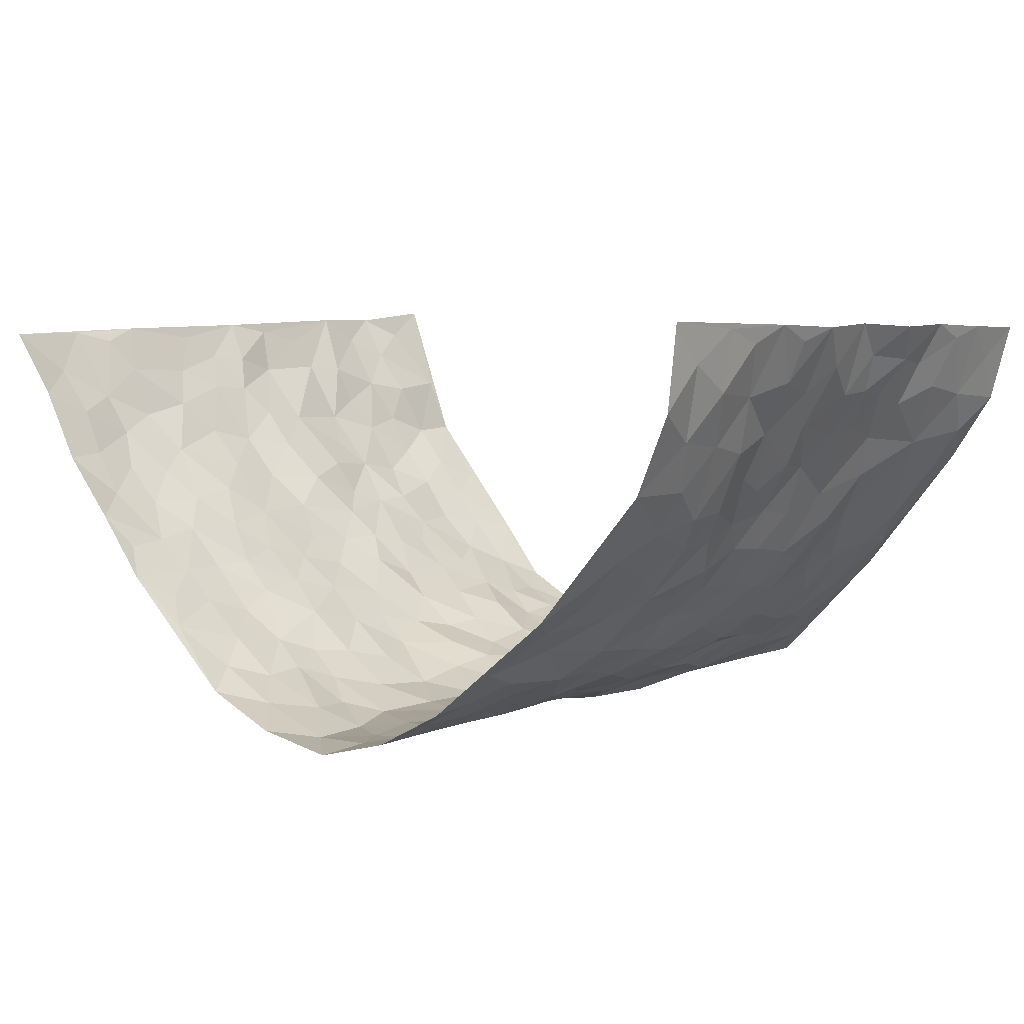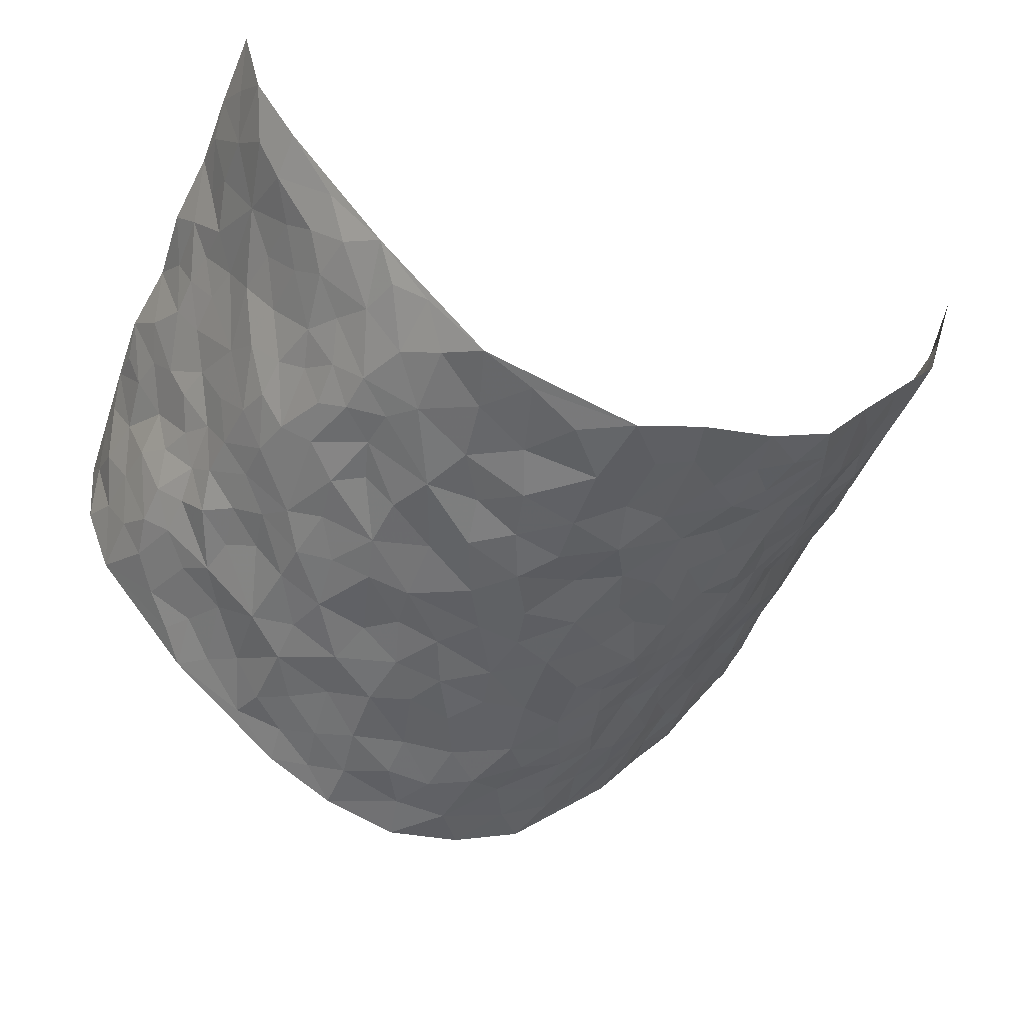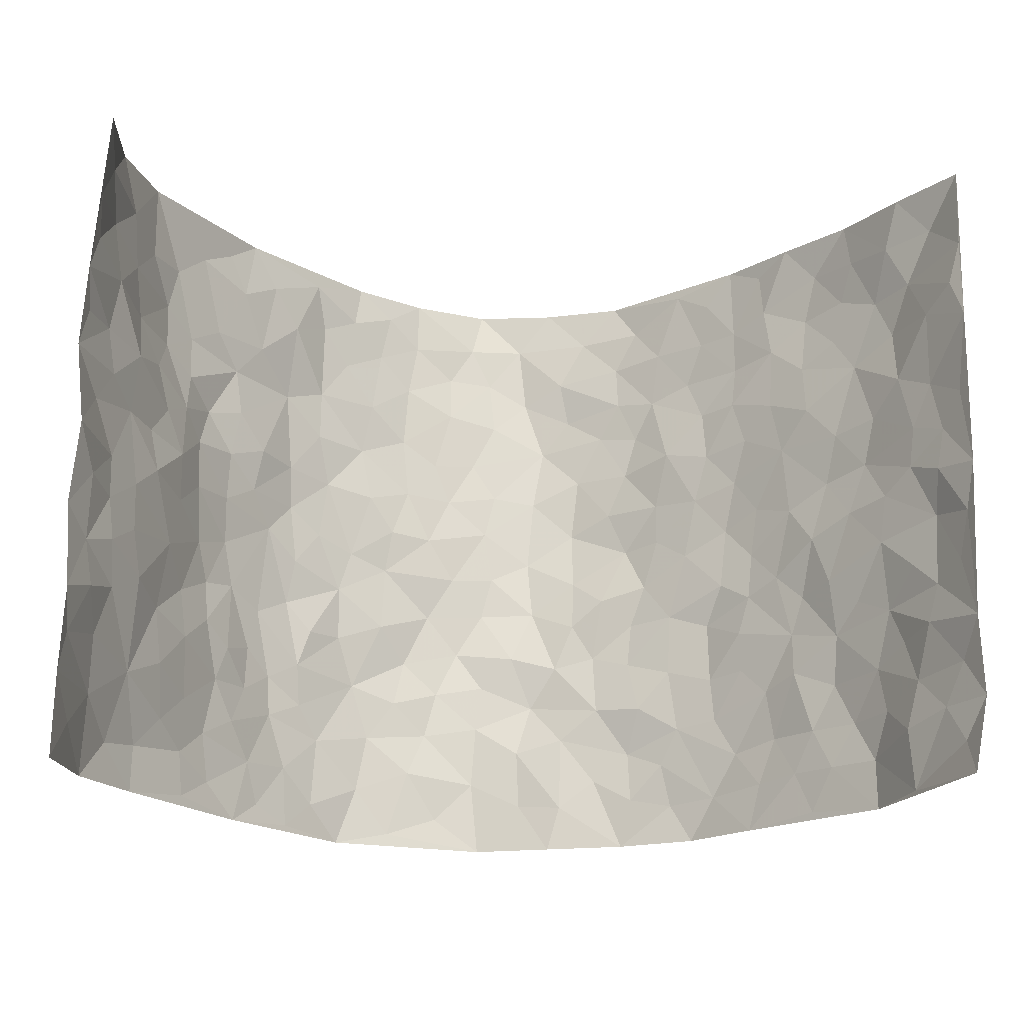
<metadata>
{"format":"obj","ext":"obj","renderer":"f3d","projection":"perspective","resolution":1024,"background":"white","views":[{"elev":5.8,"azim":-142.4,"up":"+Z"},{"elev":-48.2,"azim":-23.6,"up":"+Z"},{"elev":-19.5,"azim":-7.1,"up":"+Y"}]}
</metadata>
<code>
v -0.6675 -0.0002084 0.3863
v -0.6399 0.994 0.4012
v 0.65 0.01069 0.4051
v 0.699 1.001 0.3731
v -0.5803 0.3906 0.227
v -0.6554 0.4981 0.3954
v -0.6081 0.3556 0.2822
v -0.003784 0.003658 -0.2614
v -0.6592 0.2478 0.3927
v -0.6419 0.3355 0.338
v -0.5679 0.002461 0.162
v -0.6653 0.1238 0.3879
v -0.5446 0.2917 0.1475
v -0.6355 0.00141 0.2656
v -0.6057 0.2866 0.2639
v -0.4157 0.002353 -0.03019
v -0.6573 0.1862 0.3694
v -0.2837 0.168 -0.1755
v -0.5695 0.3201 0.2098
v -0.6292 0.1193 0.2756
v -0.6507 0.06254 0.3331
v -0.6063 0.06428 0.2108
v -0.5309 0.1268 0.1115
v -0.5671 0.07521 0.1495
v -0.6259 0.2059 0.2909
v -0.6313 0.2679 0.3288
v -0.5796 0.1763 0.1961
v -0.5353 0.209 0.1321
v -0.617 0.4859 0.2856
v -0.6671 0.3731 0.3898
v -0.5793 0.9963 0.1638
v -0.4525 0.2224 -0.0009108
v 0.2416 0.1577 -0.1689
v -0.6597 0.7453 0.3955
v -0.3425 0.3932 -0.1292
v -0.5917 0.7494 0.2092
v -0.6003 0.8281 0.2246
v -0.4879 0.4412 0.03041
v -0.4947 0.6049 0.05062
v -0.418 0.9966 -0.02368
v -0.6575 0.6835 0.3711
v -0.5187 0.561 0.1069
v -0.3531 0.7545 -0.1025
v -0.4355 0.2799 -0.02252
v -0.4065 0.2249 -0.06285
v -0.4247 0.1622 -0.03141
v -0.3904 0.6367 -0.05898
v -0.3403 0.5611 -0.1266
v 0.1597 0.4718 -0.2206
v -0.3153 0.2214 -0.1492
v -0.2006 0.6113 -0.199
v -0.3432 0.6303 -0.1162
v -0.2904 0.05923 -0.1714
v -0.5133 0.7088 0.07323
v -0.3646 0.1941 -0.1124
v -0.6209 0.6153 0.2932
v -0.04163 0.3486 -0.2642
v 0.05189 0.339 -0.2416
v 0.273 0.4502 -0.1521
v -0.09402 0.5514 -0.2428
v -0.1603 0.5563 -0.2188
v 0.09377 0.6281 -0.2533
v -0.511 0.3451 0.07652
v -0.5663 0.5716 0.1811
v -0.6491 0.8061 0.3692
v -0.4681 0.1291 0.0166
v -0.3318 0.01353 -0.1205
v -0.5821 0.4641 0.2251
v -0.4978 0.1721 0.06603
v -0.4946 0.01878 0.06565
v -0.2455 0.004306 -0.2088
v -0.5011 0.0883 0.06207
v -0.4581 0.05307 0.008093
v -0.38 0.03778 -0.07743
v -0.3966 0.1041 -0.06545
v -0.6314 0.6828 0.3106
v -0.6485 0.8697 0.3905
v -0.5535 0.5074 0.1739
v 0.001344 0.9976 -0.2693
v -0.5863 0.6729 0.2331
v -0.4697 0.3145 0.0178
v -0.4473 0.4608 -0.0258
v 0.00718 0.5702 -0.2563
v -0.05022 0.4823 -0.2544
v 0.001866 0.4189 -0.2622
v -0.1262 0.1307 -0.2367
v -0.483 0.6694 0.02166
v -0.6422 0.5595 0.3309
v -0.5613 0.6886 0.1664
v -0.4035 0.2966 -0.07441
v -0.501 0.2669 0.08022
v -0.4302 0.6883 -0.02207
v -0.1716 0.4858 -0.2249
v -0.253 0.4368 -0.1855
v -0.5168 0.6477 0.09263
v -0.01455 0.1179 -0.2619
v -0.3768 0.5114 -0.0939
v -0.3201 0.2881 -0.1392
v -0.2329 0.5045 -0.1947
v -0.1767 0.3827 -0.219
v -0.6684 0.621 0.3908
v -0.5437 0.6208 0.144
v -0.5959 0.5773 0.2393
v -0.3373 0.1108 -0.132
v -0.448 0.5329 -0.01417
v -0.5305 0.4049 0.1235
v -0.1347 0.3257 -0.25
v -0.1513 0.2515 -0.2349
v -0.4441 0.6117 -0.01415
v 0.112 0.7268 -0.2568
v -0.007332 0.2157 -0.2601
v -0.07715 0.2744 -0.2573
v 0.001511 0.2889 -0.2597
v -0.3898 0.3634 -0.08801
v -0.1973 0.1863 -0.2215
v -0.5186 0.4867 0.0975
v -0.4742 0.38 0.008507
v -0.4338 0.3911 -0.04242
v -0.2903 0.5251 -0.1593
v -0.2508 0.3513 -0.1886
v -0.3294 0.4676 -0.1315
v -0.2252 0.2729 -0.2097
v -0.09376 0.4121 -0.2567
v -0.4923 0.5306 0.04441
v -0.09682 0.1999 -0.254
v -0.214 0.09594 -0.2168
v -0.3686 0.258 -0.1108
v -0.6379 0.4354 0.3458
v -0.6154 0.4185 0.2893
v 0.08995 0.4206 -0.2457
v 0.1913 0.2374 -0.1864
v 0.08321 0.5145 -0.2543
v 0.01926 0.4868 -0.2584
v 0.1557 0.3918 -0.2109
v 0.596 0.4991 0.221
v 0.2032 0.433 -0.1857
v 0.2431 0.3127 -0.1617
v 0.16 0.5646 -0.2351
v 0.1236 0.9976 -0.2465
v -0.2768 0.6207 -0.1664
v 0.37 0.8782 -0.07338
v 0.4164 0.9971 -0.02696
v -0.2016 0.7812 -0.1958
v -0.05606 0.8636 -0.2545
v -0.3002 0.3487 -0.1479
v -0.4039 0.5665 -0.05813
v -0.07801 0.05477 -0.2509
v -0.1599 0.02443 -0.2292
v 0.1096 0.001525 -0.2116
v 0.0158 0.8591 -0.263
v -0.01481 0.6991 -0.2566
v 0.3724 0.1973 -0.07206
v 0.3049 0.2899 -0.1181
v 0.4826 0.5269 0.05407
v 0.4397 0.547 0.001825
v 0.4011 0.1361 -0.05312
v 0.4433 0.2287 0.0003057
v 0.3661 0.3619 -0.07891
v 0.02421 0.6395 -0.256
v -0.05812 0.6271 -0.251
v -0.1426 0.7299 -0.23
v -0.08418 0.6931 -0.2448
v -0.05693 0.791 -0.2484
v -0.1332 0.6332 -0.2317
v 0.02377 0.7736 -0.2576
v 0.2378 0.995 -0.1973
v -0.01653 0.9259 -0.2601
v -0.2493 0.8465 -0.1681
v -0.1878 0.8801 -0.2028
v -0.2934 0.7817 -0.1492
v -0.2274 0.9982 -0.1791
v -0.2181 0.6968 -0.1966
v -0.2942 0.7012 -0.1469
v -0.135 0.8298 -0.2305
v -0.1181 0.9984 -0.2372
v 0.2099 0.7434 -0.2067
v 0.1709 0.6646 -0.2271
v 0.2935 0.5938 -0.1344
v 0.2469 0.5212 -0.1804
v 0.2481 0.6638 -0.176
v 0.3676 0.7431 -0.07158
v 0.3101 0.6822 -0.111
v 0.2663 0.7309 -0.1675
v 0.07074 0.9283 -0.2617
v 0.08174 0.8213 -0.2634
v 0.1417 0.8553 -0.2333
v 0.2372 0.8704 -0.1887
v 0.2934 0.7913 -0.1438
v 0.2194 0.5934 -0.1937
v -0.6329 0.8638 0.3014
v -0.5546 0.8138 0.1151
v -0.6193 0.7714 0.2921
v -0.6271 0.9949 0.2781
v -0.6363 0.9359 0.3427
v -0.6073 0.9182 0.2346
v -0.5781 0.8826 0.1622
v -0.5001 0.9275 0.06065
v -0.5412 0.8837 0.1008
v -0.5522 0.7426 0.1217
v -0.4719 0.8131 0.0238
v -0.5158 0.7791 0.06731
v -0.431 0.8992 -0.004972
v -0.3408 0.8769 -0.08682
v -0.4578 0.9585 0.01668
v -0.4001 0.8147 -0.04148
v -0.3798 0.9347 -0.05171
v -0.3054 0.972 -0.1148
v -0.4406 0.7602 -0.01527
v -0.2914 0.9016 -0.1382
v -0.2371 0.9304 -0.1689
v 0.1557 0.7826 -0.2372
v 0.2392 0.8015 -0.1841
v 0.1832 0.9306 -0.2195
v 0.3483 0.8104 -0.09704
v 0.3035 0.8782 -0.1312
v 0.3368 0.9803 -0.1015
v 0.2705 0.9345 -0.1676
v 0.3805 0.9463 -0.05935
v 0.3356 0.4927 -0.09817
v 0.2937 0.5276 -0.1349
v 0.4106 0.6038 -0.02851
v 0.3713 0.6638 -0.0638
v 0.3523 0.5875 -0.0808
v 0.3165 0.1904 -0.1125
v 0.4079 0.3353 -0.02503
v 0.3968 0.5223 -0.0482
v 0.3095 0.3875 -0.1173
v -0.1196 0.9142 -0.2357
v -0.1719 0.9578 -0.2066
v 0.2916 0.1334 -0.1341
v 0.4921 0.01617 0.07565
v 0.1889 0.3323 -0.1986
v 0.2513 0.3838 -0.1661
v 0.4786 0.249 0.05048
v 0.5701 0.9992 0.1656
v 0.6735 0.2553 0.3926
v 0.4181 0.8108 -0.02487
v 0.554 0.4894 0.1606
v 0.4104 0.746 -0.02292
v 0.6869 0.503 0.385
v 0.5354 0.2959 0.1144
v 0.4308 0.4683 -0.01009
v 0.5972 0.3138 0.2048
v 0.4604 0.4167 0.03425
v 0.4121 0.003485 -0.01938
v 0.08624 0.2514 -0.244
v 0.4299 0.07822 -0.01244
v 0.1259 0.3179 -0.2212
v 0.3673 0.2673 -0.07529
v 0.6301 0.2691 0.2962
v 0.5061 0.4633 0.1001
v 0.474 0.08373 0.0465
v 0.3857 0.4259 -0.04989
v 0.4949 0.3734 0.06644
v 0.2561 0.232 -0.1422
v 0.4101 0.2726 -0.03034
v 0.2441 0.07869 -0.1638
v 0.3362 0.003022 -0.1158
v 0.2285 0.002126 -0.1756
v 0.1863 0.1146 -0.1907
v 0.0608 0.17 -0.2375
v 0.1335 0.1894 -0.2123
v 0.5003 0.1489 0.07042
v 0.5887 0.4252 0.2089
v 0.5806 0.2233 0.1801
v 0.5191 0.08249 0.1051
v 0.5254 0.386 0.1208
v 0.5609 0.3416 0.1562
v 0.6457 0.329 0.3025
v 0.5804 0.5688 0.1747
v 0.5524 0.1471 0.1317
v 0.5868 0.1524 0.1951
v 0.6219 0.3702 0.2634
v 0.667 0.3532 0.3546
v 0.6522 0.4416 0.299
v 0.4796 0.3144 0.04687
v 0.5996 0.1101 0.2527
v 0.3061 0.06416 -0.1343
v 0.3688 0.06981 -0.08561
v 0.06414 0.07784 -0.2364
v 0.1293 0.07177 -0.2051
v 0.6918 0.753 0.3806
v 0.5716 0.08127 0.1677
v 0.5322 0.2172 0.0996
v 0.6776 0.428 0.3702
v 0.6524 0.5115 0.3215
v 0.6089 0.2536 0.2339
v 0.4534 0.1496 0.005127
v 0.5711 0.003255 0.1715
v 0.423 0.3947 -0.01048
v 0.6536 0.06925 0.3604
v 0.6784 0.1314 0.3913
v 0.6165 0.1843 0.2658
v 0.6396 0.1293 0.3204
v 0.6031 0.01359 0.2618
v 0.6606 0.1932 0.353
v 0.5329 0.5567 0.1103
v 0.5456 0.6338 0.1332
v 0.475 0.636 0.05137
v 0.6222 0.6933 0.2446
v 0.5079 0.7716 0.08518
v 0.6818 0.6278 0.3627
v 0.593 0.643 0.1935
v 0.633 0.5974 0.2726
v 0.5748 0.7449 0.1645
v 0.6259 0.5332 0.2668
v 0.6631 0.5765 0.3264
v 0.6553 0.6617 0.3024
v 0.5087 0.6928 0.09579
v 0.4625 0.7238 0.0359
v 0.4262 0.6742 -0.00734
v 0.643 0.8537 0.2633
v 0.5651 0.8719 0.1431
v 0.623 0.7779 0.2276
v 0.6551 0.7804 0.3078
v 0.6059 0.8452 0.1995
v 0.6941 0.8772 0.3743
v 0.5508 0.8032 0.1318
v 0.6797 0.8145 0.3588
v 0.5776 0.9323 0.1704
v 0.6291 0.9983 0.2729
v 0.4915 0.9979 0.07067
v 0.6165 0.9263 0.24
v 0.6703 0.93 0.3085
v 0.5328 0.9352 0.1027
v 0.4605 0.9008 0.02597
v 0.4182 0.88 -0.02432
v 0.4564 0.969 0.02019
v 0.4679 0.8216 0.03723
v 0.5181 0.8608 0.08218
f 29 6 128
f 12 21 20
f 26 10 9
f 55 45 46
f 27 19 15
f 26 9 17
f 101 6 88
f 12 1 21
f 7 15 19
f 125 86 96
f 84 123 85
f 129 29 128
f 25 27 15
f 12 20 17
f 73 75 66
f 22 14 11
f 26 17 25
f 9 12 17
f 25 15 26
f 5 129 7
f 52 146 48
f 55 18 50
f 7 19 5
f 20 27 25
f 124 82 105
f 41 76 34
f 20 14 22
f 14 20 21
f 14 21 1
f 24 22 11
f 24 27 22
f 72 66 69
f 69 32 91
f 70 24 11
f 24 23 27
f 17 20 25
f 27 20 22
f 10 15 7
f 10 26 15
f 23 28 27
f 27 13 19
f 28 23 69
f 13 27 28
f 119 121 94
f 10 7 129
f 6 30 128
f 9 10 30
f 36 192 80
f 80 102 89
f 118 81 44
f 64 103 78
f 115 126 86
f 45 32 46
f 91 63 13
f 129 68 29
f 95 87 54
f 95 54 199
f 202 40 204
f 82 97 105
f 29 88 6
f 18 55 104
f 148 126 71
f 38 82 124
f 50 18 122
f 117 82 38
f 5 19 106
f 82 117 118
f 80 64 102
f 127 45 55
f 194 77 190
f 98 35 114
f 39 124 105
f 127 50 98
f 106 19 13
f 66 75 46
f 39 95 42
f 63 117 38
f 95 89 102
f 101 56 76
f 51 140 99
f 18 53 126
f 62 83 132
f 45 127 90
f 112 113 57
f 103 29 68
f 130 85 58
f 109 39 105
f 35 94 121
f 113 246 58
f 151 165 163
f 120 100 94
f 114 127 98
f 192 190 65
f 95 39 87
f 36 191 37
f 67 104 74
f 56 101 88
f 13 63 106
f 192 34 76
f 268 241 243
f 108 115 125
f 93 84 60
f 133 84 85
f 156 288 157
f 101 76 41
f 80 103 64
f 105 97 146
f 99 61 51
f 92 109 47
f 125 96 111
f 158 227 153
f 75 104 55
f 69 66 32
f 81 91 32
f 106 78 68
f 42 64 78
f 77 34 65
f 24 70 72
f 75 73 16
f 16 71 67
f 2 34 77
f 13 28 91
f 103 56 88
f 56 80 76
f 72 69 23
f 11 16 70
f 16 73 70
f 16 67 74
f 115 18 126
f 24 72 23
f 73 72 70
f 16 74 75
f 72 73 66
f 32 45 44
f 84 83 60
f 66 46 32
f 78 106 116
f 117 63 81
f 67 53 104
f 103 68 78
f 69 91 28
f 36 80 89
f 106 38 116
f 106 68 5
f 81 118 117
f 62 132 138
f 32 44 81
f 53 67 71
f 57 58 85
f 123 100 107
f 93 60 61
f 33 230 224
f 8 96 147
f 132 133 130
f 140 48 119
f 93 100 123
f 122 98 50
f 164 60 160
f 53 71 126
f 125 112 108
f 193 194 195
f 75 55 46
f 63 91 81
f 56 103 80
f 196 198 31
f 18 104 53
f 121 48 97
f 38 106 63
f 118 97 82
f 97 35 121
f 51 172 140
f 130 134 49
f 87 39 109
f 288 252 263
f 97 114 35
f 47 43 92
f 57 113 58
f 248 130 58
f 34 101 41
f 114 90 127
f 116 124 42
f 145 94 35
f 118 114 97
f 167 79 175
f 98 145 35
f 85 123 57
f 43 47 52
f 199 36 89
f 42 78 116
f 159 83 62
f 88 29 103
f 74 104 75
f 118 44 90
f 173 140 172
f 42 95 102
f 190 192 37
f 65 190 77
f 89 95 199
f 125 111 112
f 92 87 109
f 18 115 122
f 177 180 176
f 112 57 107
f 109 105 146
f 93 94 100
f 285 286 275
f 96 86 147
f 137 232 131
f 57 123 107
f 87 92 208
f 49 134 136
f 132 130 49
f 161 164 162
f 50 127 55
f 122 108 107
f 122 107 100
f 48 140 52
f 118 90 114
f 99 119 94
f 123 84 93
f 36 37 192
f 48 121 119
f 120 122 100
f 39 42 124
f 38 124 116
f 248 58 246
f 44 45 90
f 98 122 120
f 146 52 47
f 94 93 99
f 168 209 170
f 212 183 188
f 202 197 200
f 42 102 64
f 107 108 112
f 99 93 61
f 8 280 96
f 112 111 113
f 125 115 86
f 115 108 122
f 128 30 10
f 5 68 129
f 10 129 128
f 132 49 138
f 83 84 133
f 130 133 85
f 83 133 132
f 248 134 130
f 156 152 224
f 151 110 165
f 212 186 211
f 153 224 249
f 254 251 244
f 246 261 262
f 225 158 249
f 49 136 179
f 185 184 150
f 214 188 181
f 181 188 182
f 161 163 174
f 143 170 172
f 110 211 185
f 184 79 167
f 174 228 169
f 62 110 159
f 163 150 144
f 210 169 229
f 170 143 168
f 176 211 110
f 98 120 145
f 94 145 120
f 48 146 97
f 109 146 47
f 148 86 126
f 147 86 148
f 71 8 148
f 8 147 148
f 244 276 254
f 232 136 134
f 174 143 161
f 60 83 160
f 163 162 151
f 159 160 83
f 261 281 262
f 259 281 149
f 219 220 59
f 246 113 111
f 33 255 131
f 157 256 152
f 137 255 153
f 230 278 279
f 262 260 33
f 154 155 242
f 131 255 137
f 248 131 232
f 281 280 149
f 259 258 278
f 220 179 59
f 159 151 160
f 162 160 151
f 164 61 60
f 228 174 144
f 144 174 163
f 159 110 151
f 161 172 164
f 186 184 185
f 161 162 163
f 61 164 51
f 160 162 164
f 187 217 213
f 150 163 165
f 205 202 200
f 79 184 139
f 170 43 173
f 174 169 143
f 161 143 172
f 167 144 150
f 176 180 183
f 172 170 173
f 223 226 221
f 185 150 165
f 99 140 119
f 207 206 203
f 172 51 164
f 43 52 173
f 173 52 140
f 167 175 228
f 228 229 169
f 210 168 169
f 177 110 62
f 189 138 179
f 62 138 177
f 136 232 233
f 181 182 222
f 150 184 167
f 178 180 189
f 49 179 138
f 177 138 189
f 180 178 182
f 178 179 220
f 307 308 304
f 222 223 221
f 215 187 188
f 176 183 212
f 187 213 186
f 214 215 188
f 185 211 186
f 237 181 239
f 182 188 183
f 110 185 165
f 216 215 141
f 211 176 212
f 182 183 180
f 176 110 177
f 213 184 186
f 178 189 179
f 177 189 180
f 195 190 37
f 197 198 200
f 195 194 190
f 34 192 65
f 80 192 76
f 37 196 195
f 194 2 77
f 193 2 194
f 196 37 191
f 31 193 195
f 198 196 191
f 31 195 196
f 199 201 191
f 197 204 31
f 198 191 201
f 31 198 197
f 201 199 54
f 36 199 191
f 54 208 201
f 208 43 205
f 208 54 87
f 198 201 200
f 206 205 203
f 43 170 203
f 210 207 209
f 40 202 206
f 31 204 40
f 197 202 204
f 208 205 200
f 43 203 205
f 205 206 202
f 203 209 207
f 171 40 207
f 40 206 207
f 208 200 201
f 43 208 92
f 170 209 203
f 168 143 169
f 207 210 171
f 168 210 209
f 188 187 212
f 212 187 186
f 166 139 213
f 184 213 139
f 237 214 181
f 215 214 141
f 216 141 218
f 213 217 166
f 142 166 216
f 217 216 166
f 187 215 217
f 216 217 215
f 237 141 214
f 142 216 218
f 223 222 182
f 179 136 59
f 223 220 219
f 267 238 251
f 237 327 141
f 223 182 178
f 158 290 253
f 220 223 178
f 59 233 227
f 233 59 136
f 248 246 131
f 153 249 158
f 251 254 267
f 223 219 226
f 111 261 246
f 297 251 238
f 276 256 157
f 167 228 144
f 229 228 175
f 175 171 229
f 229 171 210
f 260 257 33
f 265 271 272
f 266 289 283
f 269 243 250
f 249 224 152
f 266 283 271
f 227 233 137
f 253 227 158
f 325 313 320
f 135 264 275
f 310 329 239
f 270 298 297
f 249 256 225
f 275 273 269
f 311 222 221
f 155 154 299
f 234 276 157
f 310 311 299
f 222 239 181
f 221 226 155
f 266 263 252
f 242 290 244
f 264 273 275
f 273 264 243
f 242 244 154
f 276 290 225
f 288 234 157
f 240 282 302
f 275 286 306
f 225 290 158
f 234 263 284
f 241 254 276
f 233 232 137
f 137 153 227
f 264 135 238
f 244 251 154
f 260 259 257
f 227 253 219
f 33 224 255
f 154 297 299
f 240 302 307
f 297 154 251
f 264 268 243
f 253 226 219
f 271 284 263
f 277 294 293
f 290 242 253
f 241 234 284
f 59 227 219
f 242 155 226
f 252 245 231
f 157 152 156
f 257 230 33
f 152 256 249
f 278 230 257
f 262 33 131
f 224 153 255
f 259 278 257
f 134 248 232
f 230 279 224
f 96 261 111
f 261 96 280
f 280 281 261
f 246 262 131
f 252 247 245
f 268 267 241
f 283 277 272
f 288 247 252
f 275 274 285
f 295 291 294
f 267 268 264
f 263 234 288
f 309 310 299
f 290 276 244
f 283 272 271
f 267 254 241
f 265 243 241
f 236 240 285
f 297 238 270
f 303 305 298
f 241 276 234
f 221 155 299
f 272 277 293
f 250 243 287
f 286 285 240
f 284 271 265
f 271 263 266
f 295 3 291
f 225 256 276
f 241 284 265
f 289 266 231
f 3 292 291
f 321 235 323
f 293 294 296
f 279 278 258
f 245 279 258
f 279 156 224
f 260 281 259
f 280 8 149
f 262 281 260
f 231 266 252
f 267 264 238
f 306 304 270
f 283 289 295
f 243 269 273
f 236 269 250
f 294 292 296
f 274 236 285
f 269 274 275
f 250 287 293
f 245 289 231
f 236 274 269
f 156 279 247
f 242 226 253
f 247 279 245
f 243 265 287
f 288 156 247
f 265 272 293
f 296 292 236
f 293 287 265
f 295 294 277
f 277 283 295
f 236 250 296
f 289 3 295
f 292 294 291
f 293 296 250
f 300 304 308
f 325 320 235
f 329 330 326
f 270 304 303
f 270 303 298
f 309 305 301
f 135 306 270
f 299 297 298
f 298 309 299
f 238 135 270
f 300 314 305
f 303 300 305
f 304 306 307
f 300 303 304
f 282 319 315
f 322 325 235
f 275 306 135
f 307 306 286
f 240 307 286
f 308 307 302
f 302 282 308
f 308 282 315
f 305 309 298
f 310 309 301
f 310 301 329
f 310 239 311
f 222 311 239
f 299 311 221
f 319 312 315
f 312 323 316
f 301 305 318
f 305 314 316
f 300 308 315
f 316 314 312
f 312 314 315
f 315 314 300
f 323 312 324
f 316 313 318
f 282 4 317
f 330 313 325
f 4 321 324
f 235 320 323
f 282 317 319
f 312 319 317
f 326 325 322
f 316 320 313
f 316 318 305
f 142 218 327
f 327 218 141
f 316 323 320
f 324 312 317
f 4 324 317
f 321 323 324
f 318 313 330
f 328 326 322
f 326 327 329
f 329 327 237
f 326 328 327
f 322 142 328
f 327 328 142
f 329 237 239
f 301 318 330
f 326 330 325
f 330 329 301

</code>
